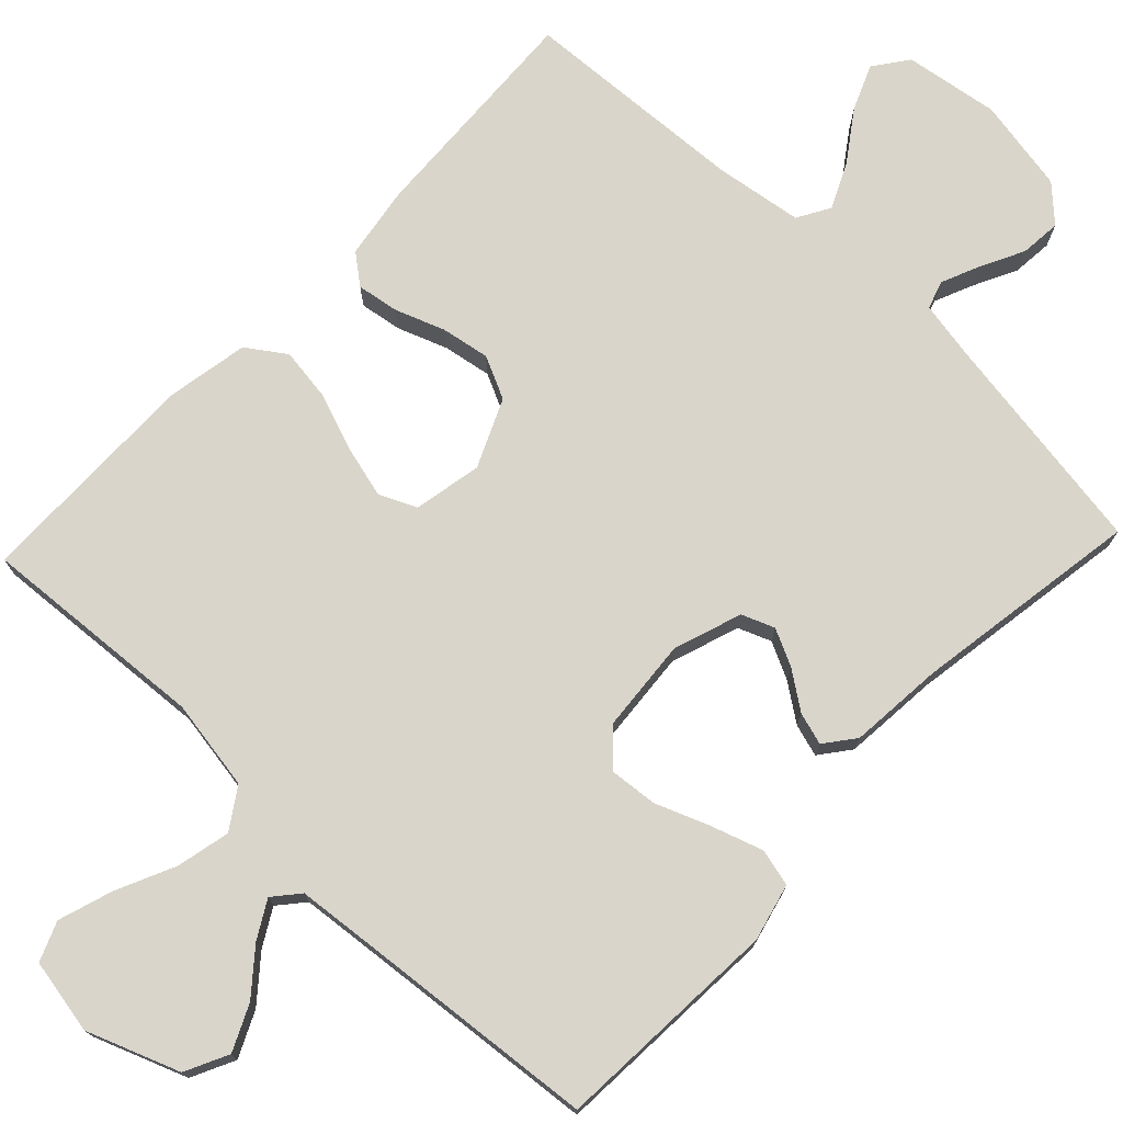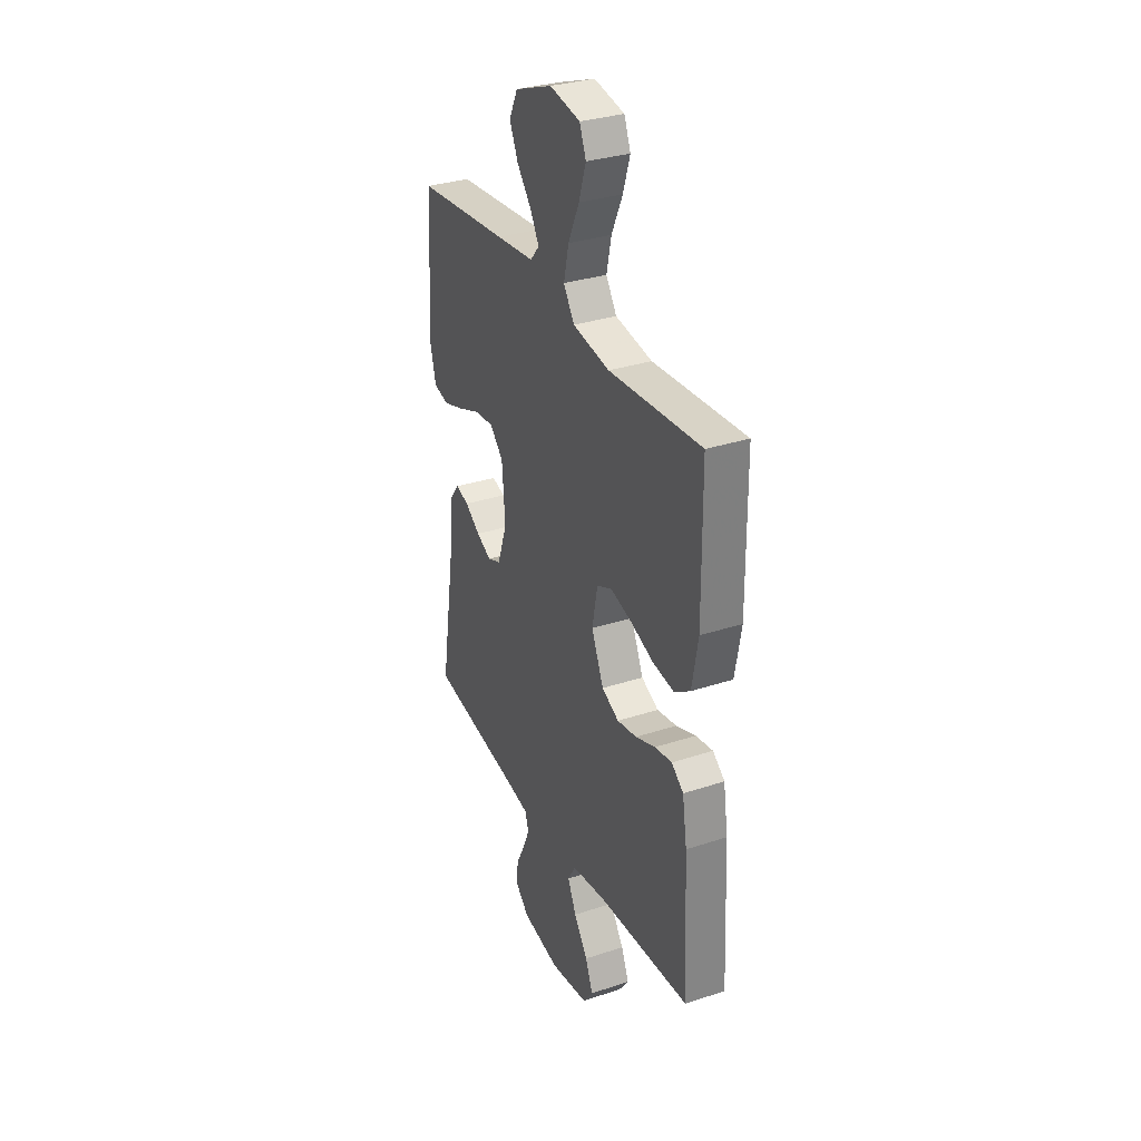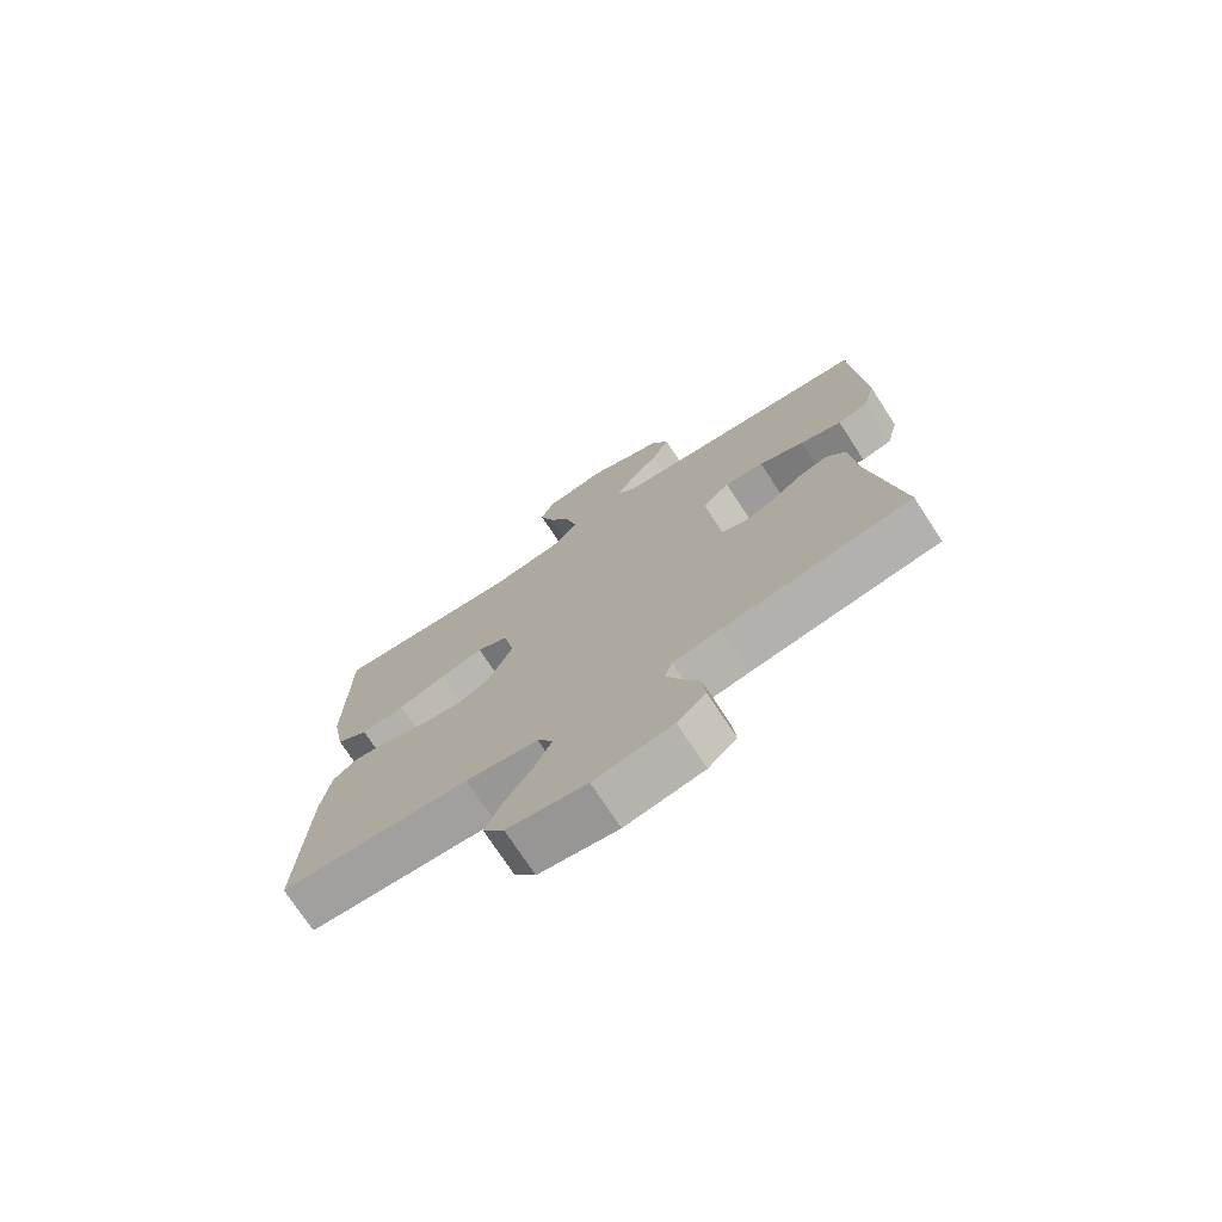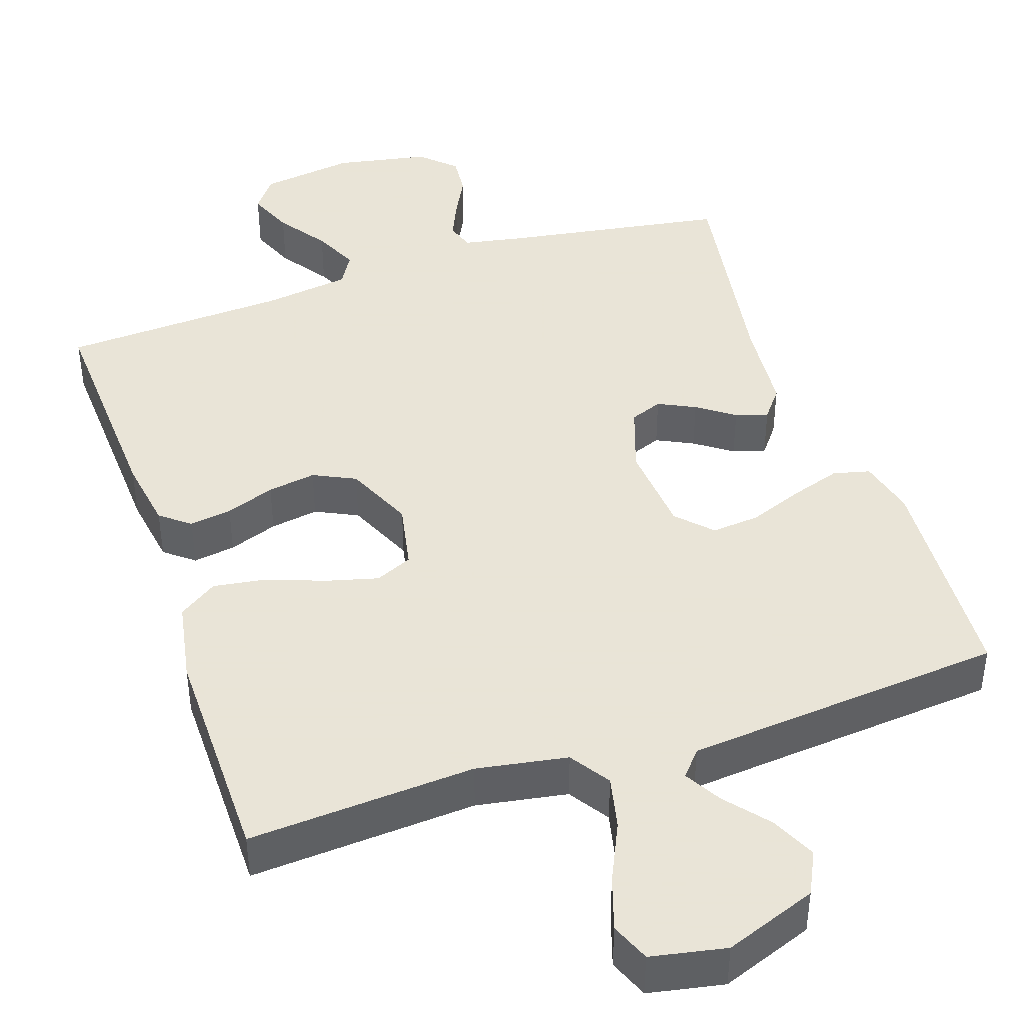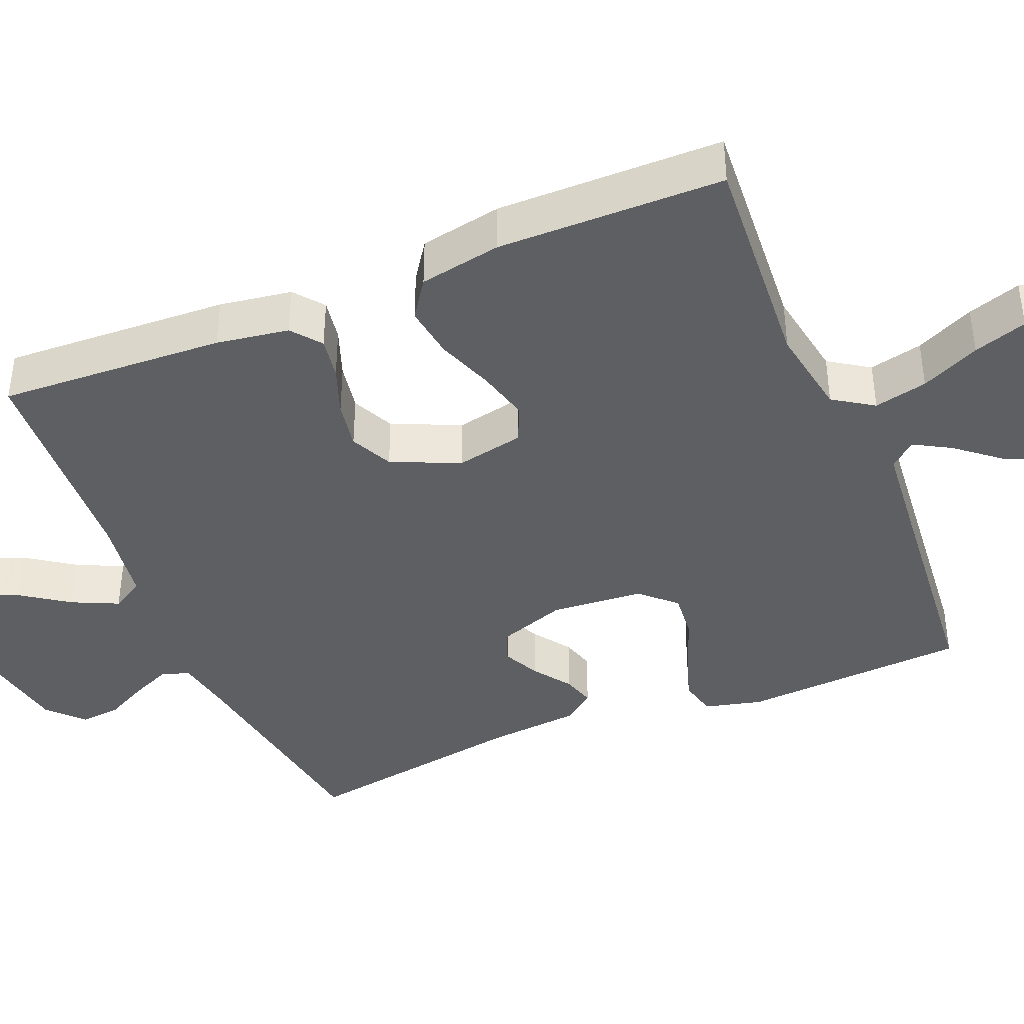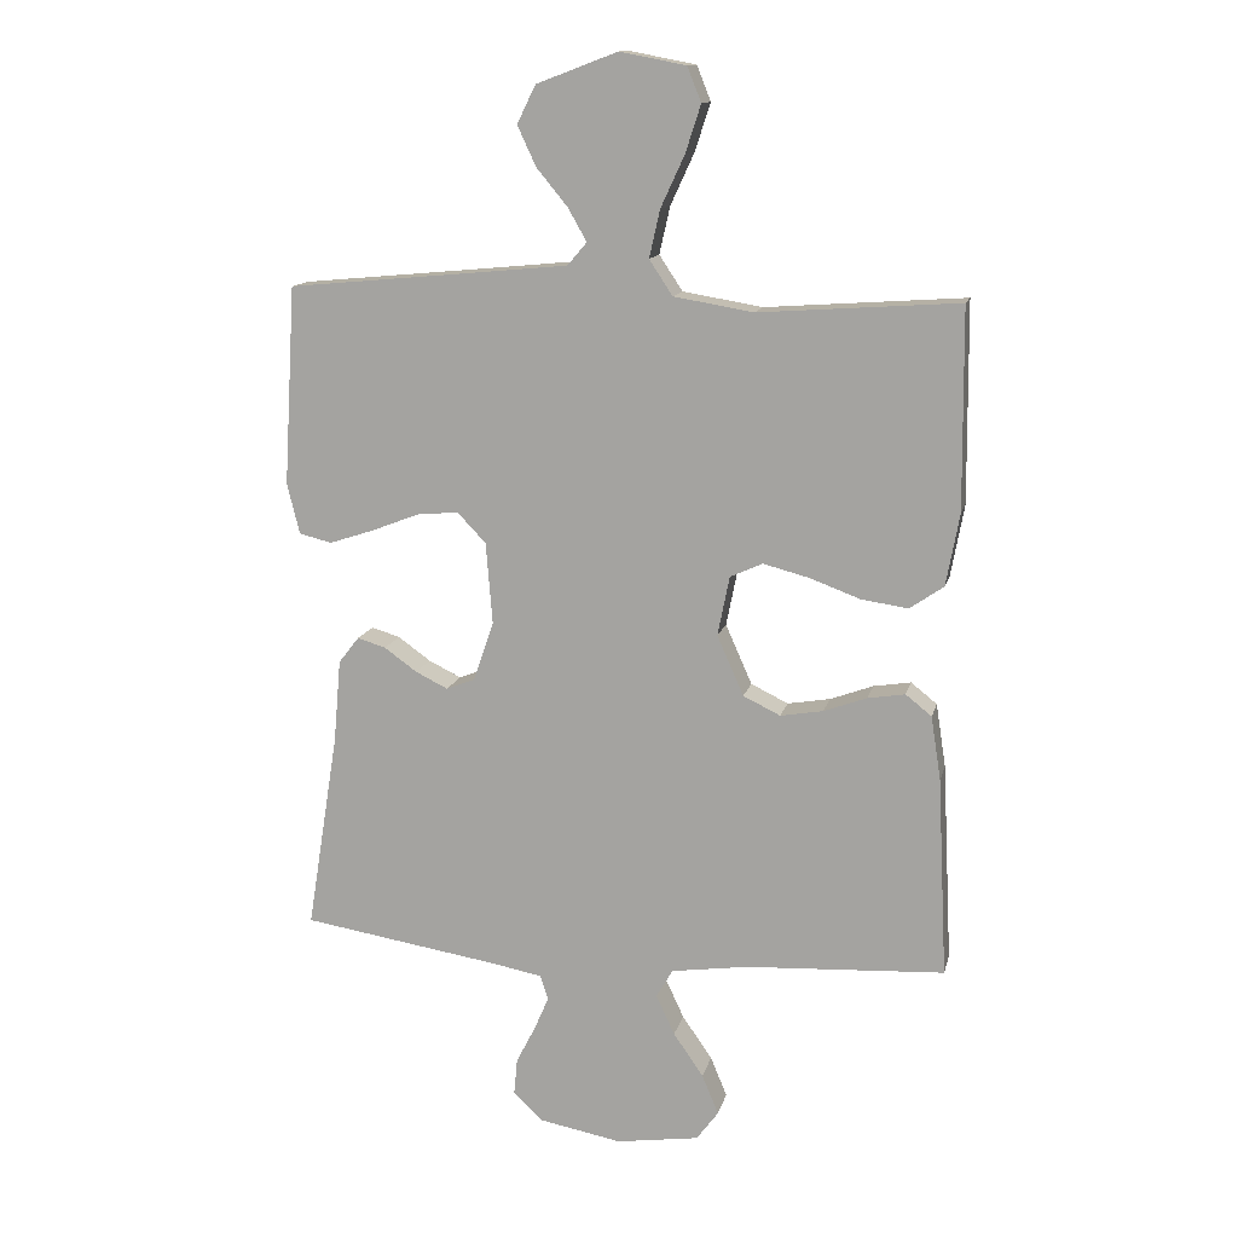
<metadata>
{"format":"obj","ext":"obj","renderer":"f3d","projection":"perspective","resolution":1024,"background":"white","views":[{"elev":74.6,"azim":43.5,"up":"+Y"},{"elev":32.1,"azim":-114.8,"up":"+Z"},{"elev":-74.0,"azim":33.2,"up":"+Z"},{"elev":42.8,"azim":-18.5,"up":"+Y"},{"elev":-40.7,"azim":-67.5,"up":"+Y"},{"elev":13.4,"azim":-166.9,"up":"+Z"}]}
</metadata>
<code>
v -0.5 0.07 0.5
v -0.2 0.07 0.479
v -0.08 0.07 0.499
v -0.045 0.07 0.552
v -0.061 0.07 0.623
v -0.097 0.07 0.701
v -0.12 0.07 0.772
v -0.099 0.07 0.824
v 0 0.07 0.843
v 0.122 0.07 0.797
v 0.15 0.07 0.74
v 0.122 0.07 0.68
v 0.075 0.07 0.623
v 0.047 0.07 0.574
v 0.076 0.07 0.54
v 0.2 0.07 0.528
v 0.5 0.07 0.5
v 0.518 0.07 0.2
v 0.499 0.07 0.124
v 0.45 0.07 0.112
v 0.383 0.07 0.134
v 0.311 0.07 0.162
v 0.248 0.07 0.168
v 0.205 0.07 0.123
v 0.195 0.07 0
v 0.226 0.07 -0.09
v 0.269 0.07 -0.107
v 0.318 0.07 -0.083
v 0.367 0.07 -0.048
v 0.41 0.07 -0.035
v 0.441 0.07 -0.075
v 0.452 0.07 -0.2
v 0.5 0.07 -0.5
v 0.2 0.07 -0.547
v 0.125 0.07 -0.561
v 0.113 0.07 -0.598
v 0.135 0.07 -0.649
v 0.164 0.07 -0.706
v 0.169 0.07 -0.76
v 0.124 0.07 -0.803
v 0 0.07 -0.826
v -0.125 0.07 -0.807
v -0.158 0.07 -0.762
v -0.133 0.07 -0.702
v -0.088 0.07 -0.637
v -0.06 0.07 -0.577
v -0.085 0.07 -0.534
v -0.2 0.07 -0.517
v -0.5 0.07 -0.5
v -0.485 0.07 -0.2
v -0.47 0.07 -0.104
v -0.431 0.07 -0.073
v -0.375 0.07 -0.082
v -0.31 0.07 -0.106
v -0.246 0.07 -0.117
v -0.19 0.07 -0.09
v -0.15 0.07 0
v -0.168 0.07 0.09
v -0.217 0.07 0.112
v -0.286 0.07 0.094
v -0.362 0.07 0.066
v -0.432 0.07 0.056
v -0.483 0.07 0.091
v -0.503 0.07 0.2
v -0.5 0 0.5
v -0.2 0 0.479
v -0.08 0 0.499
v -0.045 0 0.552
v -0.061 0 0.623
v -0.097 0 0.701
v -0.12 0 0.772
v -0.099 0 0.824
v 0 0 0.843
v 0.122 0 0.797
v 0.15 0 0.74
v 0.122 0 0.68
v 0.075 0 0.623
v 0.047 0 0.574
v 0.076 0 0.54
v 0.2 0 0.528
v 0.5 0 0.5
v 0.518 0 0.2
v 0.499 0 0.124
v 0.45 0 0.112
v 0.383 0 0.134
v 0.311 0 0.162
v 0.248 0 0.168
v 0.205 0 0.123
v 0.195 0 0
v 0.226 0 -0.09
v 0.269 0 -0.107
v 0.318 0 -0.083
v 0.367 0 -0.048
v 0.41 0 -0.035
v 0.441 0 -0.075
v 0.452 0 -0.2
v 0.5 0 -0.5
v 0.2 0 -0.547
v 0.125 0 -0.561
v 0.113 0 -0.598
v 0.135 0 -0.649
v 0.164 0 -0.706
v 0.169 0 -0.76
v 0.124 0 -0.803
v 0 0 -0.826
v -0.125 0 -0.807
v -0.158 0 -0.762
v -0.133 0 -0.702
v -0.088 0 -0.637
v -0.06 0 -0.577
v -0.085 0 -0.534
v -0.2 0 -0.517
v -0.5 0 -0.5
v -0.485 0 -0.2
v -0.47 0 -0.104
v -0.431 0 -0.073
v -0.375 0 -0.082
v -0.31 0 -0.106
v -0.246 0 -0.117
v -0.19 0 -0.09
v -0.15 0 0
v -0.168 0 0.09
v -0.217 0 0.112
v -0.286 0 0.094
v -0.362 0 0.066
v -0.432 0 0.056
v -0.483 0 0.091
v -0.503 0 0.2
f 63 64 1 2
f 60 61 62 63
f 59 60 63 2
f 58 59 2 3
f 57 58 3 4
f 51 52 53 54
f 51 54 55
f 48 49 50 51
f 47 48 51 55
f 46 47 55 56
f 42 43 44 45
f 42 45 46
f 41 42 46
f 40 41 46
f 37 38 39 40
f 36 37 40 46
f 35 36 46 56
f 32 33 34
f 28 29 30 31
f 27 28 31 32
f 26 27 32 34
f 19 20 21 22
f 17 18 19 22
f 16 17 22 23
f 15 16 23 24
f 10 11 12 13
f 10 13 14
f 9 10 14
f 8 9 14
f 5 6 7 8
f 4 5 8 14
f 57 4 14 15
f 35 56 57
f 25 26 34 35
f 25 35 57
f 15 24 25 57
f 66 65 128 127
f 127 126 125 124
f 66 127 124 123
f 67 66 123 122
f 68 67 122 121
f 118 117 116 115
f 119 118 115
f 115 114 113 112
f 119 115 112 111
f 120 119 111 110
f 109 108 107 106
f 110 109 106
f 110 106 105
f 110 105 104
f 104 103 102 101
f 110 104 101 100
f 120 110 100 99
f 98 97 96
f 95 94 93 92
f 96 95 92 91
f 98 96 91 90
f 86 85 84 83
f 86 83 82 81
f 87 86 81 80
f 88 87 80 79
f 77 76 75 74
f 78 77 74
f 78 74 73
f 78 73 72
f 72 71 70 69
f 78 72 69 68
f 79 78 68 121
f 121 120 99
f 99 98 90 89
f 121 99 89
f 121 89 88 79
f 1 65 66 2
f 2 66 67 3
f 3 67 68 4
f 4 68 69 5
f 5 69 70 6
f 6 70 71 7
f 7 71 72 8
f 8 72 73 9
f 9 73 74 10
f 10 74 75 11
f 11 75 76 12
f 12 76 77 13
f 13 77 78 14
f 14 78 79 15
f 15 79 80 16
f 16 80 81 17
f 17 81 82 18
f 18 82 83 19
f 19 83 84 20
f 20 84 85 21
f 21 85 86 22
f 22 86 87 23
f 23 87 88 24
f 24 88 89 25
f 25 89 90 26
f 26 90 91 27
f 27 91 92 28
f 28 92 93 29
f 29 93 94 30
f 30 94 95 31
f 31 95 96 32
f 32 96 97 33
f 33 97 98 34
f 34 98 99 35
f 35 99 100 36
f 36 100 101 37
f 37 101 102 38
f 38 102 103 39
f 39 103 104 40
f 40 104 105 41
f 41 105 106 42
f 42 106 107 43
f 43 107 108 44
f 44 108 109 45
f 45 109 110 46
f 46 110 111 47
f 47 111 112 48
f 48 112 113 49
f 49 113 114 50
f 50 114 115 51
f 51 115 116 52
f 52 116 117 53
f 53 117 118 54
f 54 118 119 55
f 55 119 120 56
f 56 120 121 57
f 57 121 122 58
f 58 122 123 59
f 59 123 124 60
f 60 124 125 61
f 61 125 126 62
f 62 126 127 63
f 63 127 128 64
f 64 128 65 1

</code>
